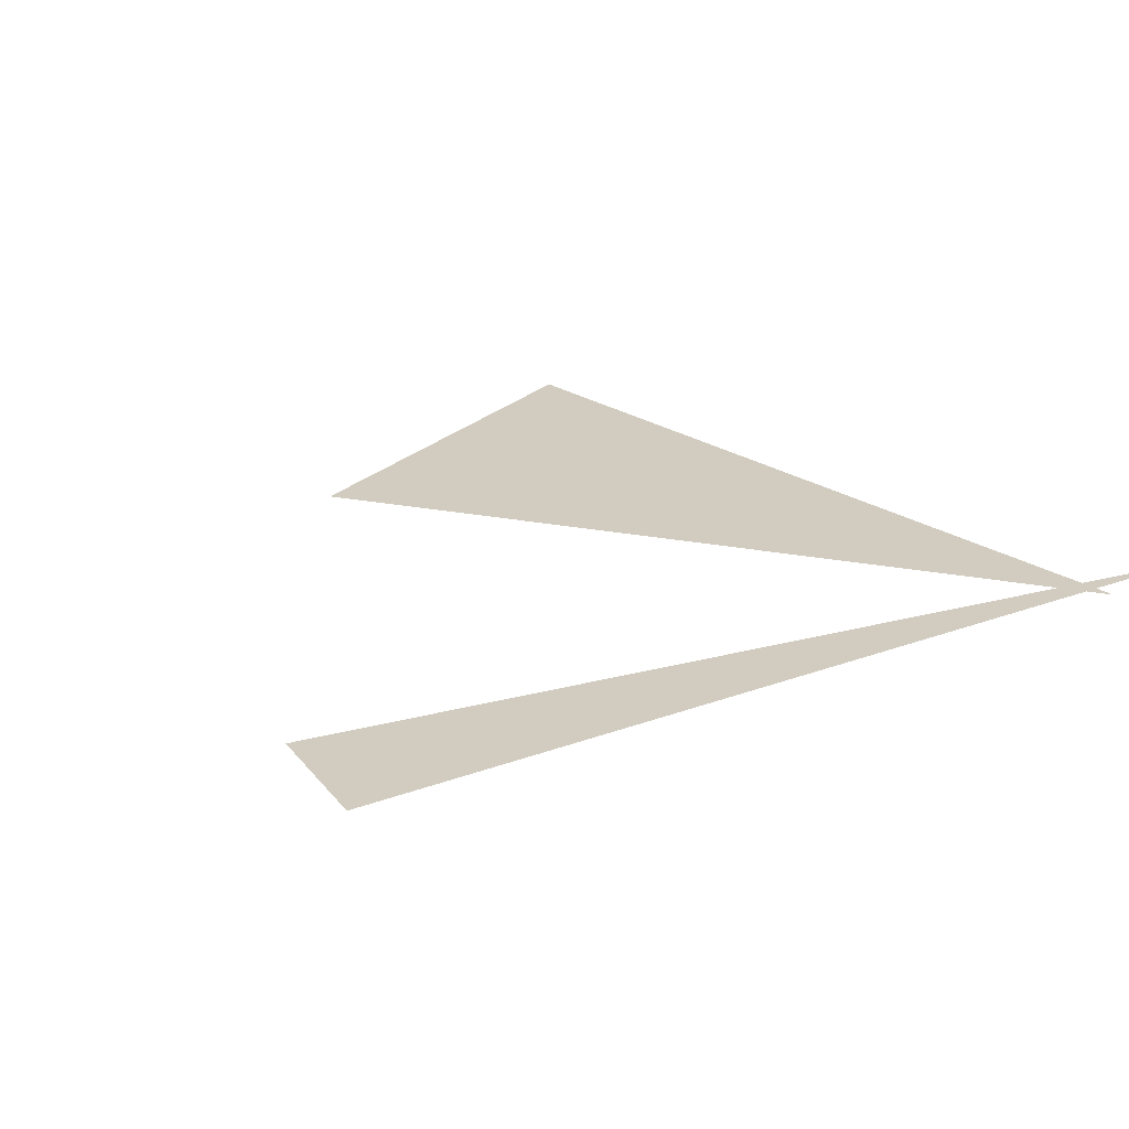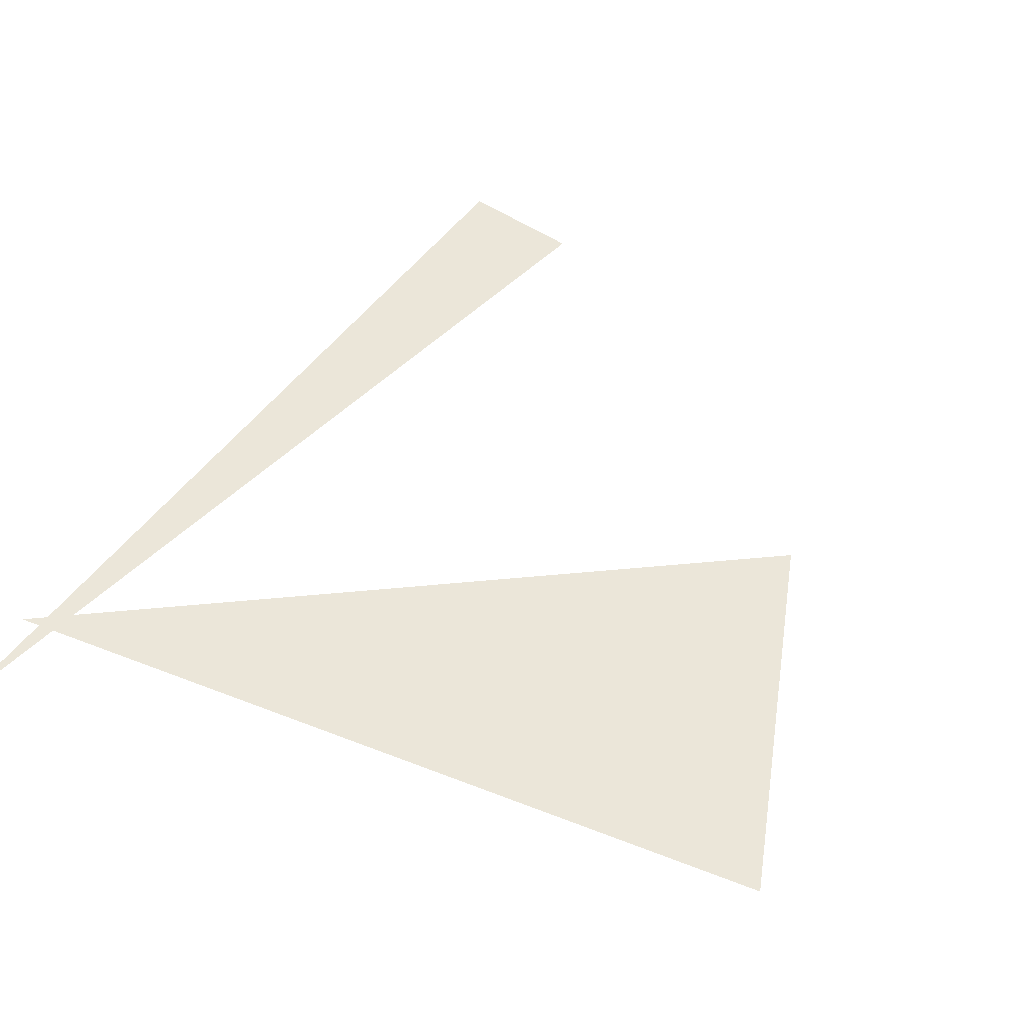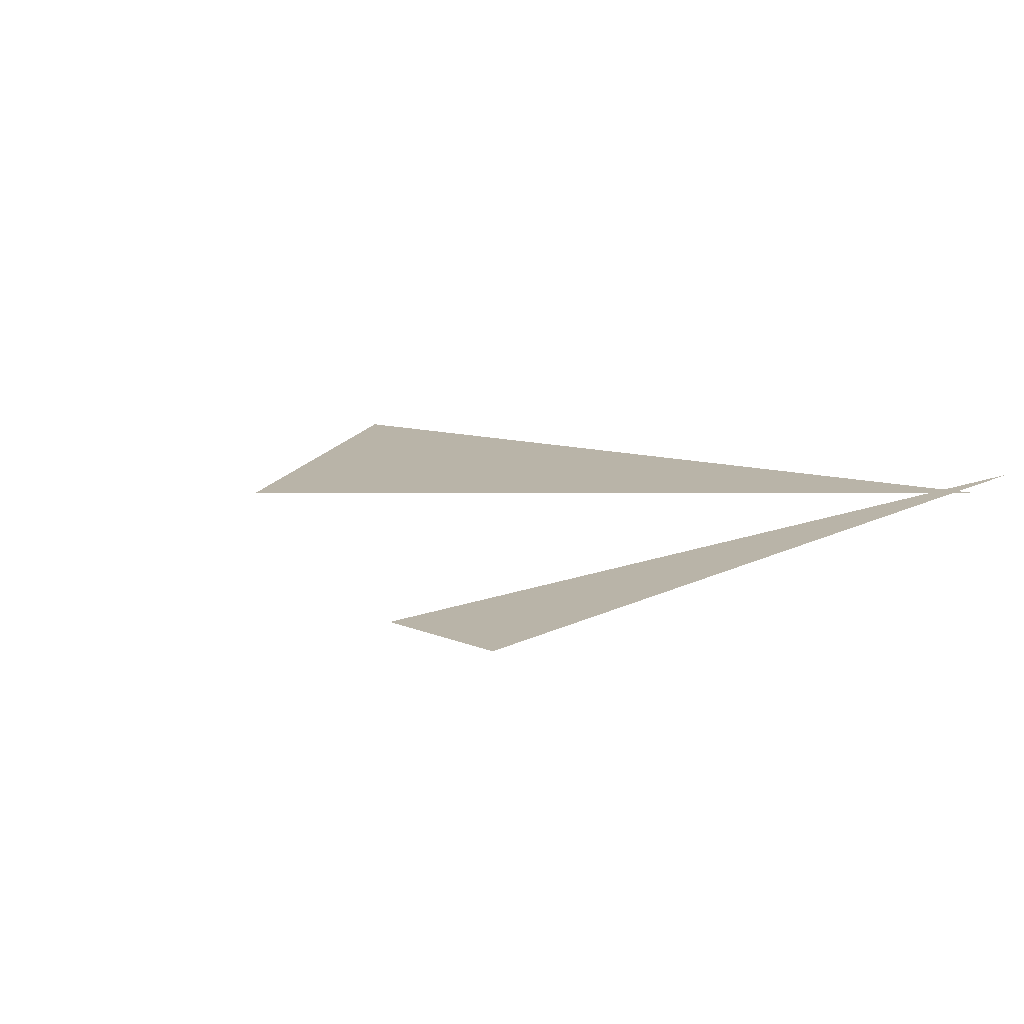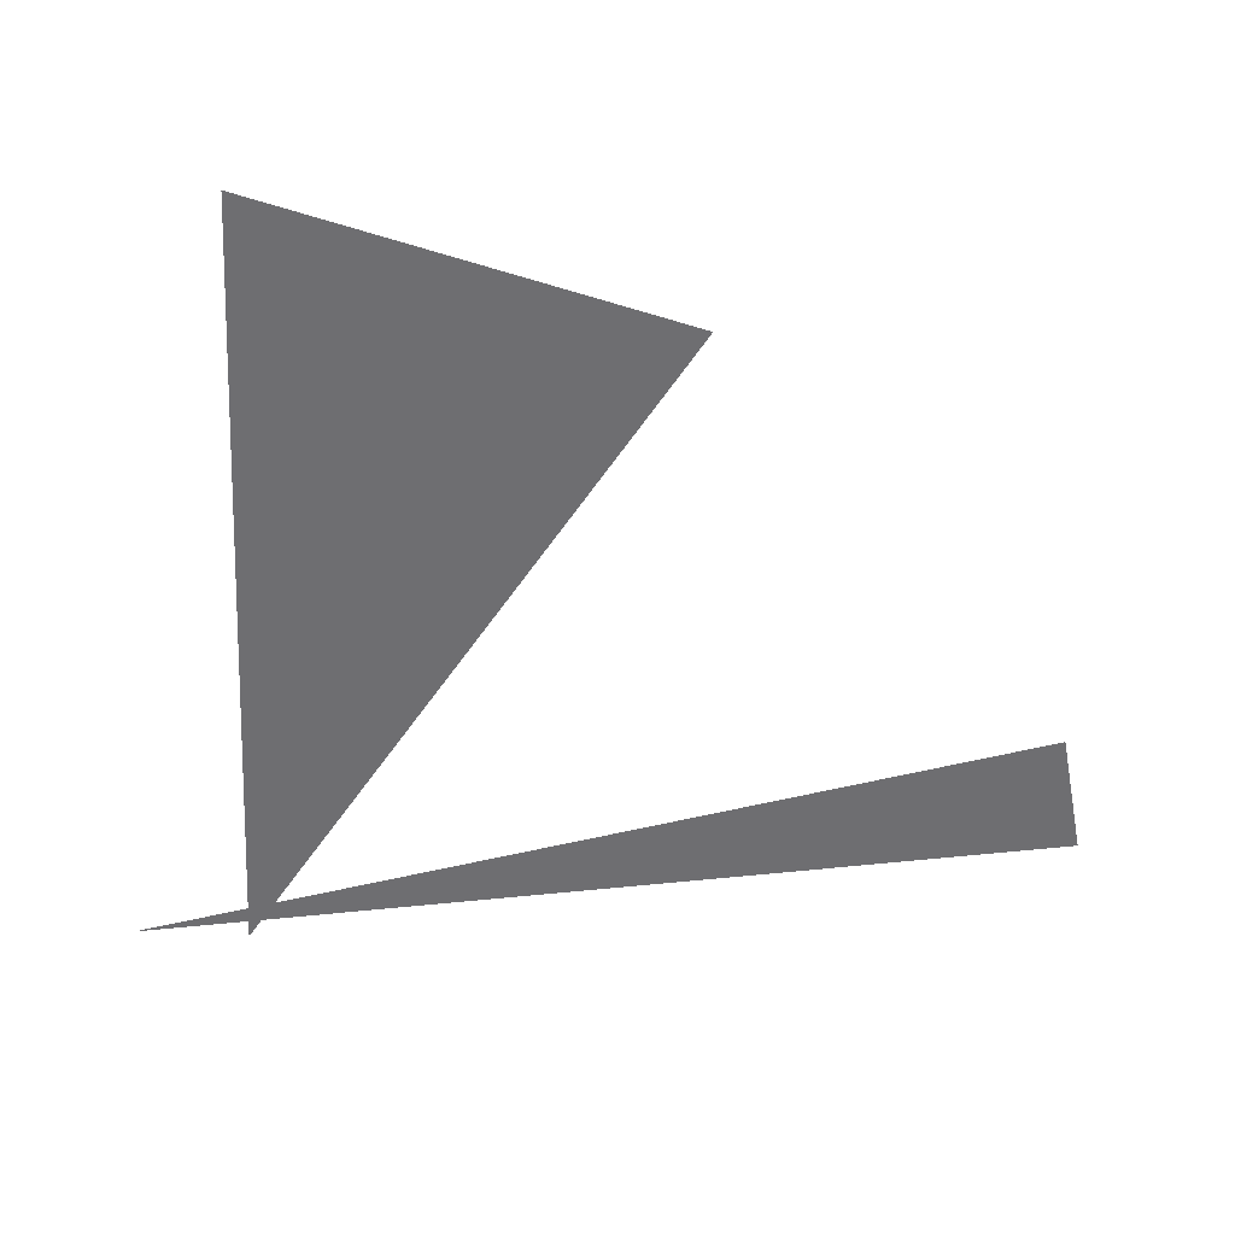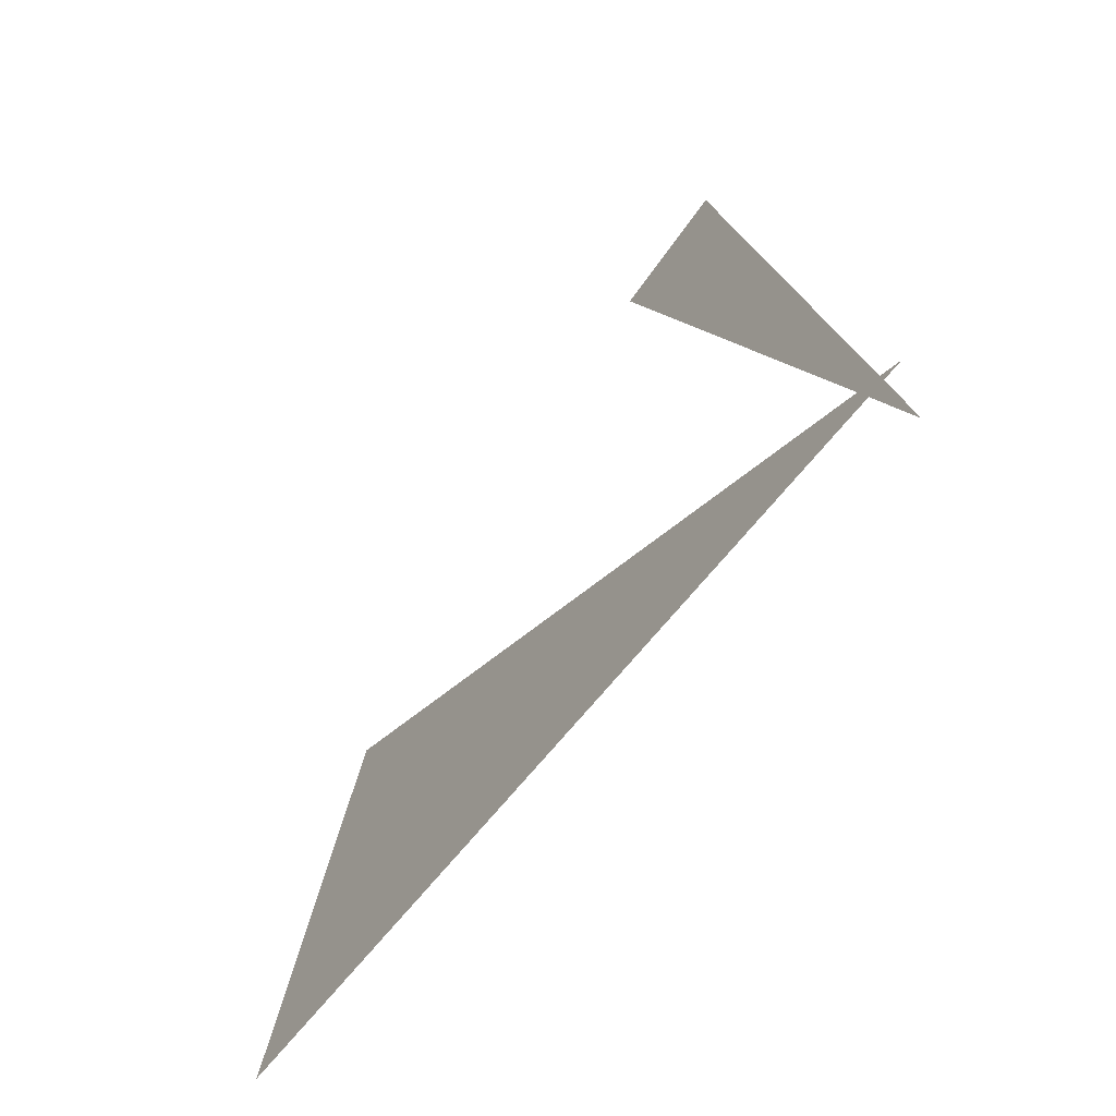
<metadata>
{"format":"obj","ext":"obj","renderer":"f3d","projection":"perspective","resolution":1024,"background":"white","views":[{"elev":23.8,"azim":-132.1,"up":"+Z"},{"elev":48.5,"azim":23.8,"up":"+Z"},{"elev":13.3,"azim":-149.9,"up":"+Z"},{"elev":-54.4,"azim":86.9,"up":"+Z"},{"elev":-65.0,"azim":-128.2,"up":"+Y"}]}
</metadata>
<code>
v -0.1243 6.994 0
v 0.9583 7.619 0
v 1.126 6.994 0
v 0.3162 8.174 0
v -0.1243 6.819 0
v 0.1233 8.222 0
f 1 2 3
f 4 5 6

</code>
